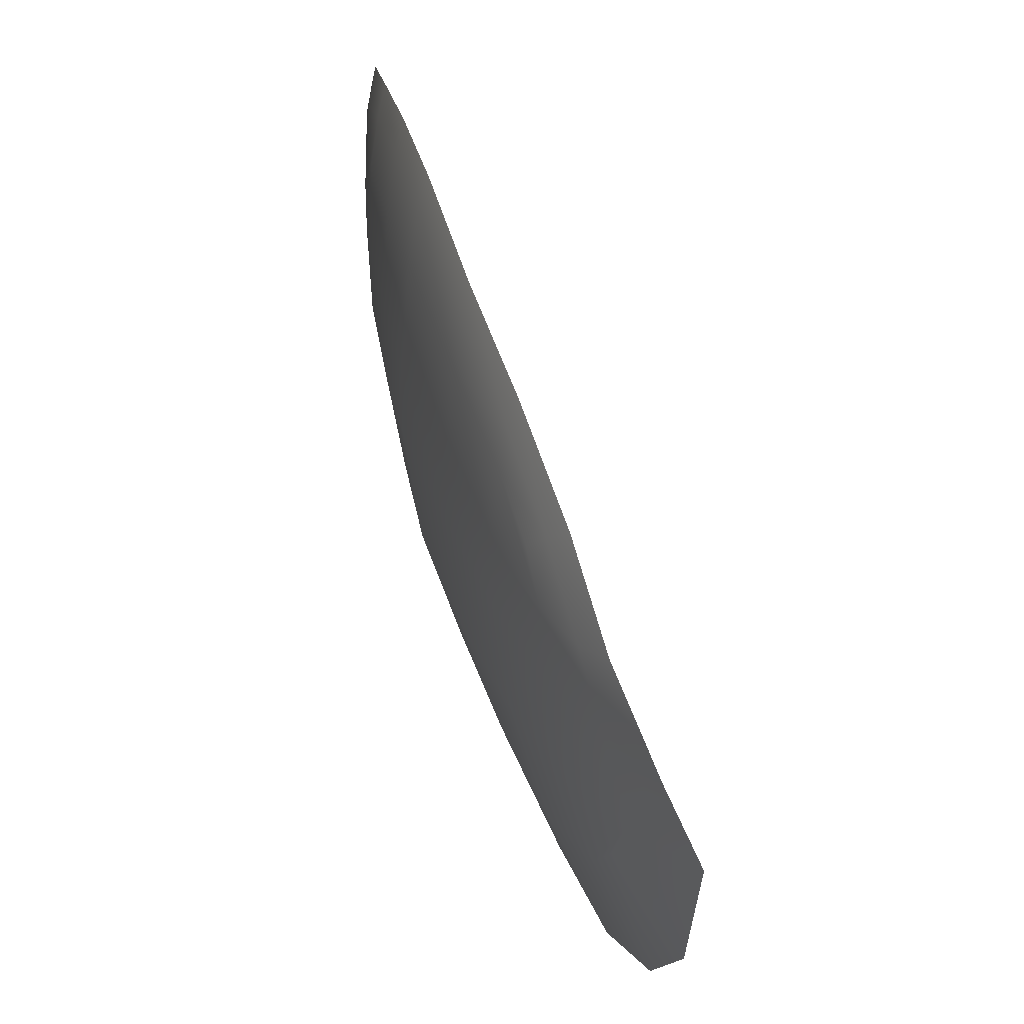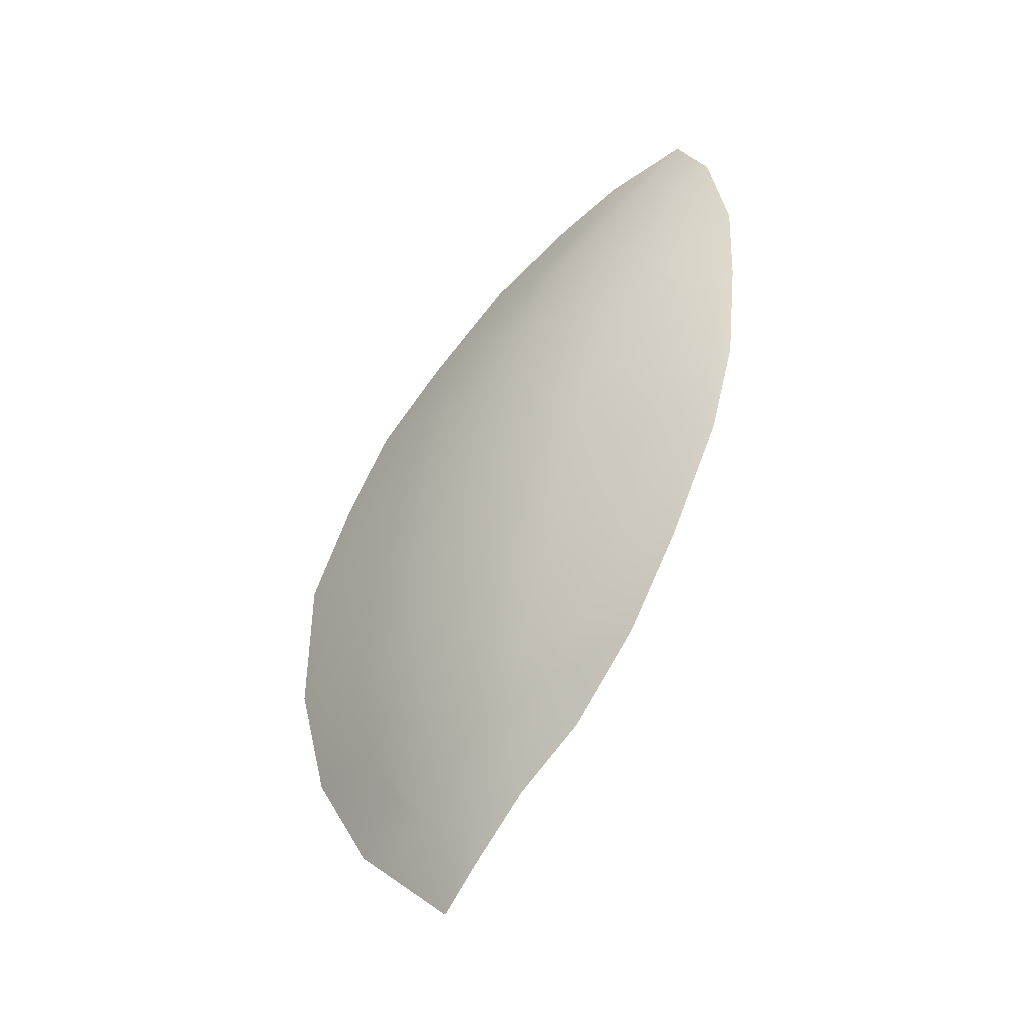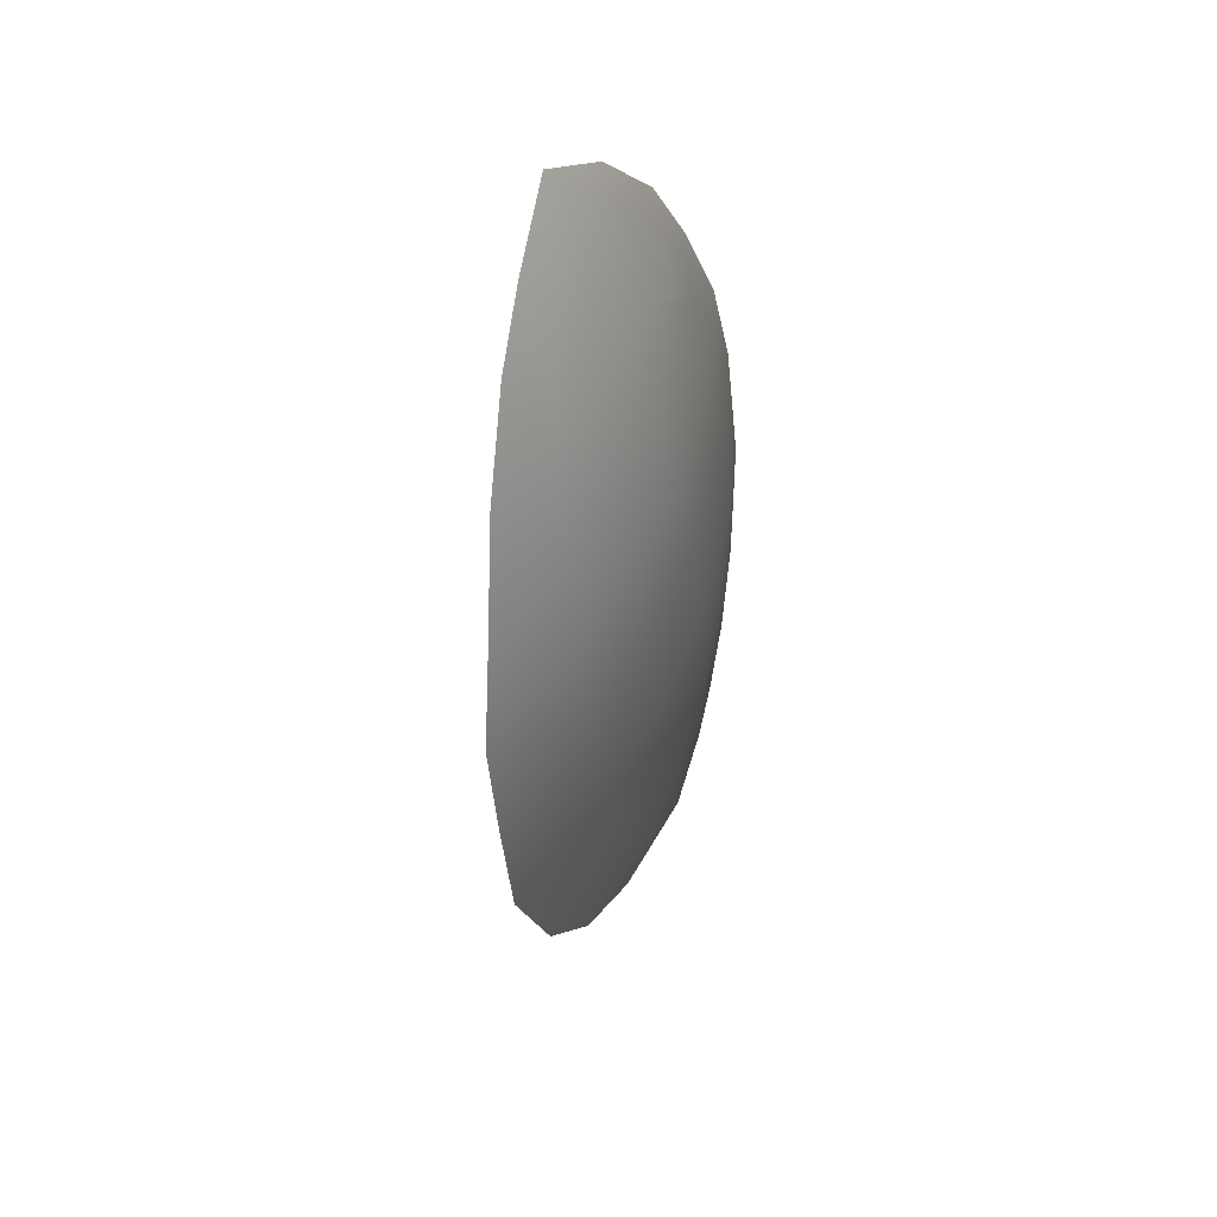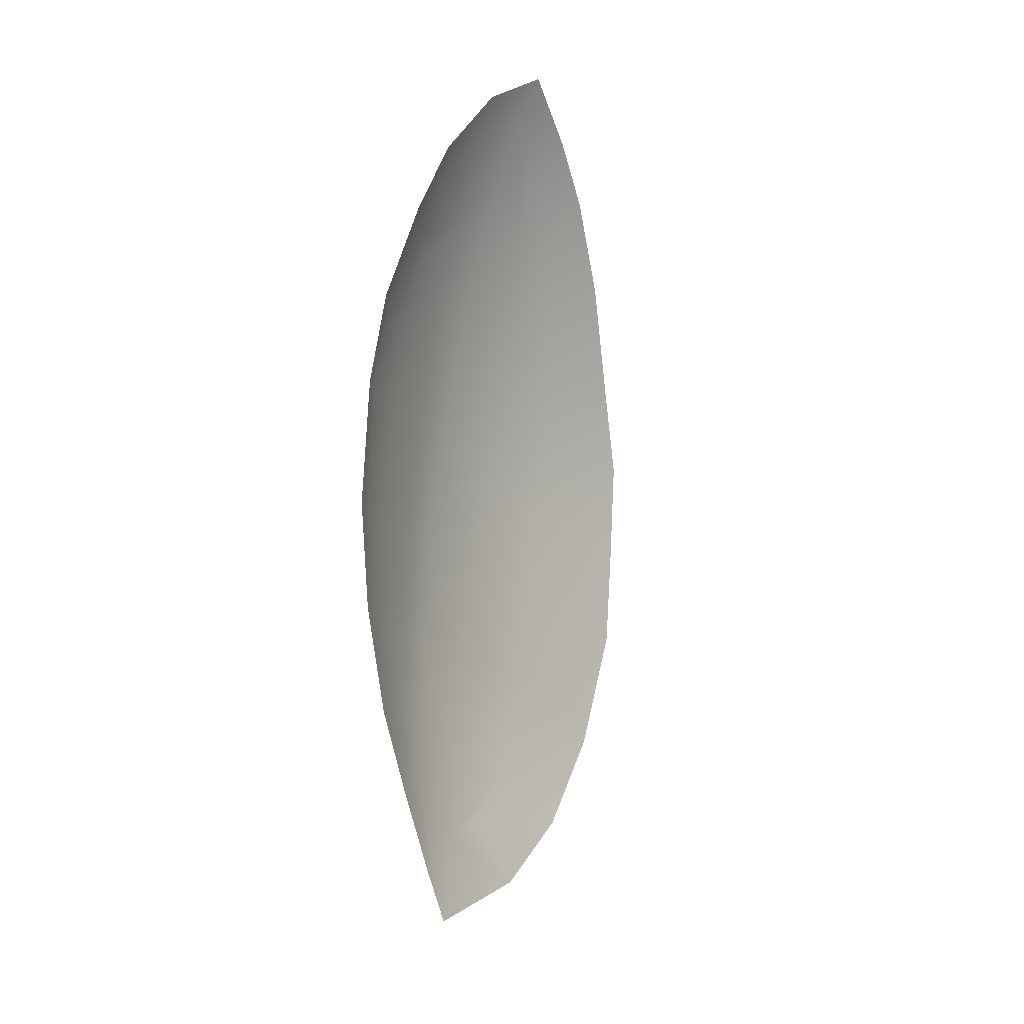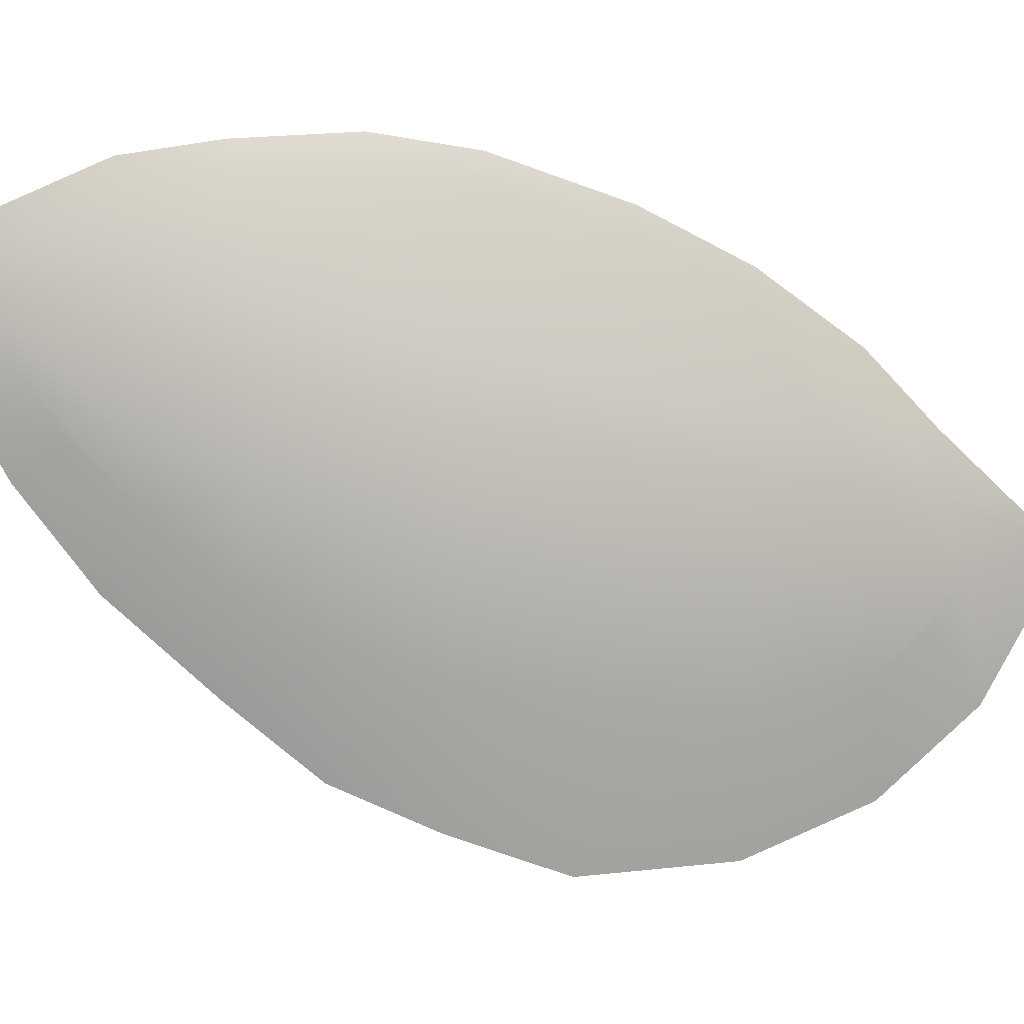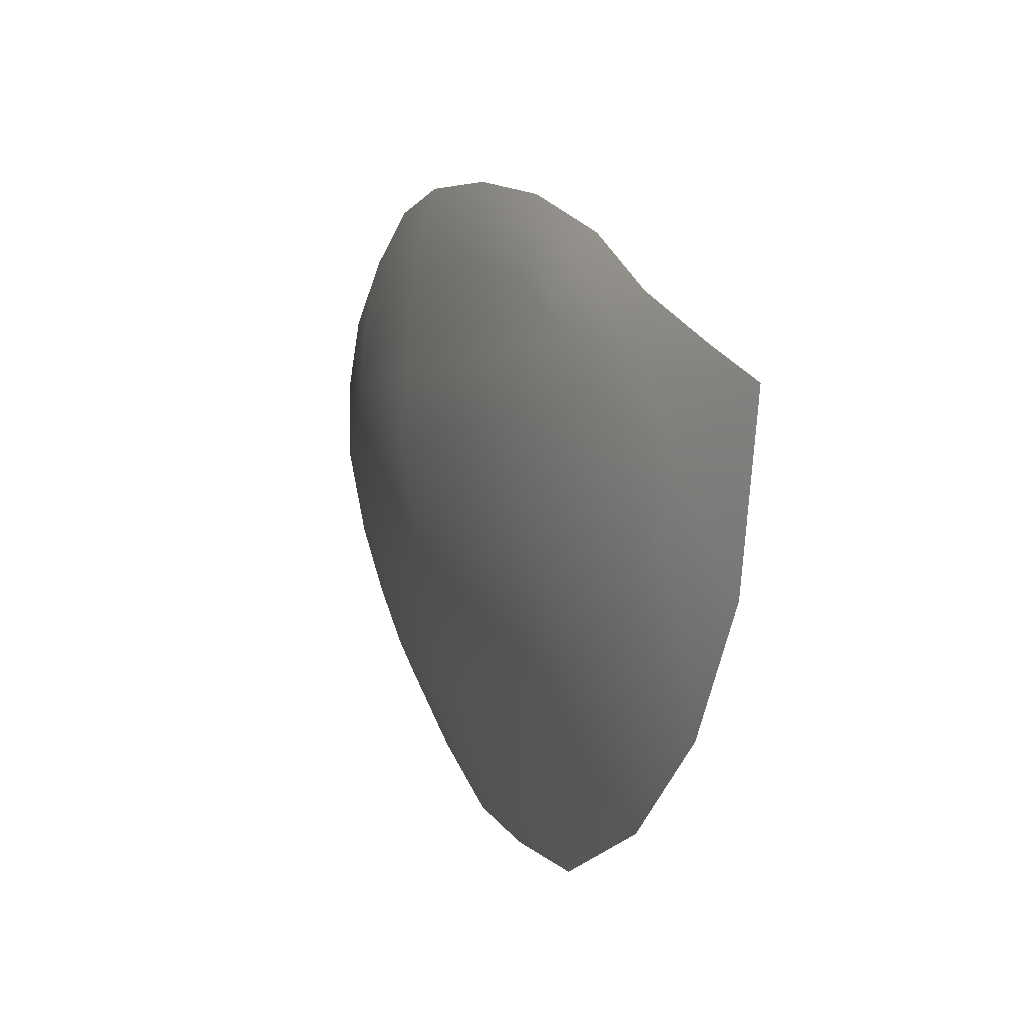
<metadata>
{"format":"obj","ext":"obj","renderer":"f3d","projection":"perspective","resolution":1024,"background":"white","views":[{"elev":28.0,"azim":-26.8,"up":"+Z"},{"elev":-15.6,"azim":-58.9,"up":"+Y"},{"elev":67.2,"azim":-165.2,"up":"+Y"},{"elev":-23.8,"azim":21.4,"up":"+Y"},{"elev":-4.0,"azim":-111.4,"up":"+Z"},{"elev":-14.4,"azim":-31.0,"up":"+Z"}]}
</metadata>
<code>
g pm0818_81_REyeSkin_sz
v -0.02394 3.292 -0.2925
v -0.02898 3.286 -0.2871
v -0.02528 3.286 -0.2952
v -0.02663 3.278 -0.2976
v -0.02765 3.292 -0.2854
v -0.02311 3.297 -0.288
v -0.02629 3.297 -0.2823
v -0.02195 3.304 -0.2824
v -0.02482 3.303 -0.2779
v -0.02115 3.308 -0.2765
v -0.02387 3.306 -0.2747
v -0.02091 3.311 -0.2718
v -0.02341 3.308 -0.2716
v -0.02078 3.314 -0.266
v -0.03047 3.278 -0.2883
v -0.03106 3.287 -0.2805
v -0.02972 3.292 -0.2787
v -0.028 3.297 -0.2767
v -0.02582 3.303 -0.2741
v -0.0231 3.31 -0.2671
v -0.03167 3.271 -0.2889
v -0.02858 3.269 -0.2968
v -0.03253 3.264 -0.2873
v -0.03028 3.262 -0.2936
v -0.03339 3.271 -0.2824
v -0.02445 3.308 -0.2636
v -0.02315 3.31 -0.2622
v -0.02662 3.303 -0.2611
v -0.02552 3.304 -0.2594
v -0.02735 3.302 -0.2656
v -0.02659 3.304 -0.2692
v -0.02816 3.298 -0.2601
v -0.02741 3.299 -0.2585
v -0.02907 3.297 -0.2712
v -0.02928 3.297 -0.2671
v -0.0308 3.292 -0.2726
v -0.02825 3.299 -0.2638
v -0.02885 3.298 -0.2628
v -0.03013 3.291 -0.2596
v -0.02951 3.292 -0.2579
v -0.03068 3.291 -0.263
v -0.03143 3.286 -0.2603
v -0.03098 3.285 -0.2588
v -0.03086 3.292 -0.2685
v -0.03206 3.287 -0.2738
v -0.03186 3.286 -0.2639
v -0.03327 3.278 -0.266
v -0.03294 3.278 -0.2632
v -0.03259 3.277 -0.2614
v -0.03211 3.287 -0.2699
v -0.03374 3.271 -0.2663
v -0.03335 3.271 -0.2645
v -0.03244 3.279 -0.2819
v -0.03351 3.278 -0.275
v -0.03419 3.266 -0.2697
v -0.03386 3.264 -0.2687
v -0.03403 3.271 -0.2686
v -0.03359 3.278 -0.2716
v -0.03432 3.272 -0.2728
v -0.03434 3.271 -0.276
v -0.03395 3.264 -0.282
v -0.03447 3.265 -0.2766
v -0.03448 3.266 -0.2735
v -0.03435 3.268 -0.271
v -0.03441 3.262 -0.2736
v -0.03414 3.26 -0.273
v -0.03441 3.26 -0.2768
v -0.034 3.255 -0.277
v -0.03375 3.251 -0.2797
v -0.03384 3.258 -0.2813
v -0.03188 3.256 -0.2883
v -0.03347 3.26 -0.2842
g pm0818_81_REyeSkin_sz_0
f 3 2 1
f 3 4 2
f 2 5 1
f 1 5 6
f 5 7 6
f 6 7 8
f 7 9 8
f 8 9 10
f 9 11 10
f 10 11 12
f 11 13 12
f 13 11 9
f 12 13 14
f 4 15 2
f 5 2 16
f 2 15 16
f 5 17 7
f 17 5 16
f 7 18 9
f 17 18 7
f 19 13 9
f 18 19 9
f 13 20 14
f 13 19 20
f 21 15 4
f 22 21 4
f 23 21 22
f 24 23 22
f 21 25 15
f 21 23 25
f 14 20 26
f 27 14 26
f 27 26 28
f 29 27 28
f 26 20 30
f 26 30 28
f 19 31 20
f 20 31 30
f 29 28 32
f 33 29 32
f 34 31 19
f 18 34 19
f 31 34 35
f 30 31 35
f 36 34 18
f 35 34 36
f 17 36 18
f 30 37 28
f 28 37 32
f 38 37 30
f 35 38 30
f 37 38 32
f 33 32 39
f 40 33 39
f 32 38 41
f 41 38 35
f 39 32 41
f 40 39 42
f 39 41 42
f 43 40 42
f 44 41 35
f 44 35 36
f 45 36 17
f 16 45 17
f 41 44 46
f 41 46 42
f 42 46 47
f 43 42 48
f 48 42 47
f 49 43 48
f 44 36 50
f 44 50 46
f 36 45 50
f 47 46 50
f 49 48 51
f 48 47 51
f 52 49 51
f 16 53 45
f 15 53 16
f 25 53 15
f 53 54 45
f 50 45 54
f 53 25 54
f 52 51 55
f 56 52 55
f 47 57 51
f 51 57 55
f 58 47 50
f 58 50 54
f 58 59 47
f 58 54 59
f 59 57 47
f 25 60 54
f 54 60 59
f 25 61 60
f 23 61 25
f 59 60 62
f 61 62 60
f 57 59 63
f 63 59 62
f 57 64 55
f 64 57 63
f 64 63 55
f 56 55 65
f 63 65 55
f 66 56 65
f 65 63 67
f 66 65 67
f 63 62 67
f 68 66 67
f 68 67 69
f 61 70 62
f 70 67 62
f 67 70 69
f 70 61 23
f 69 70 71
f 72 70 23
f 70 72 71
f 72 23 24
f 71 72 24

</code>
